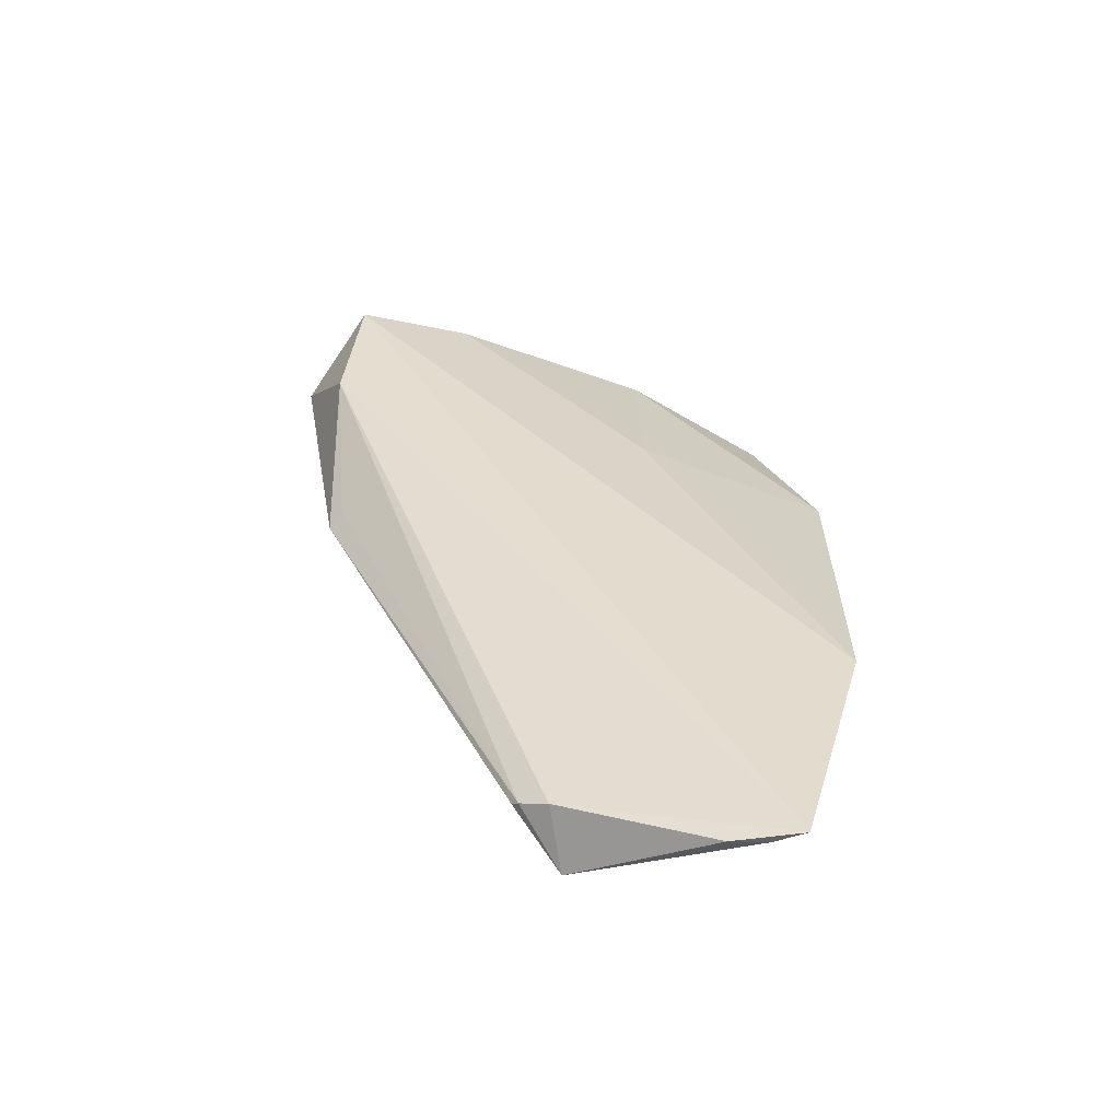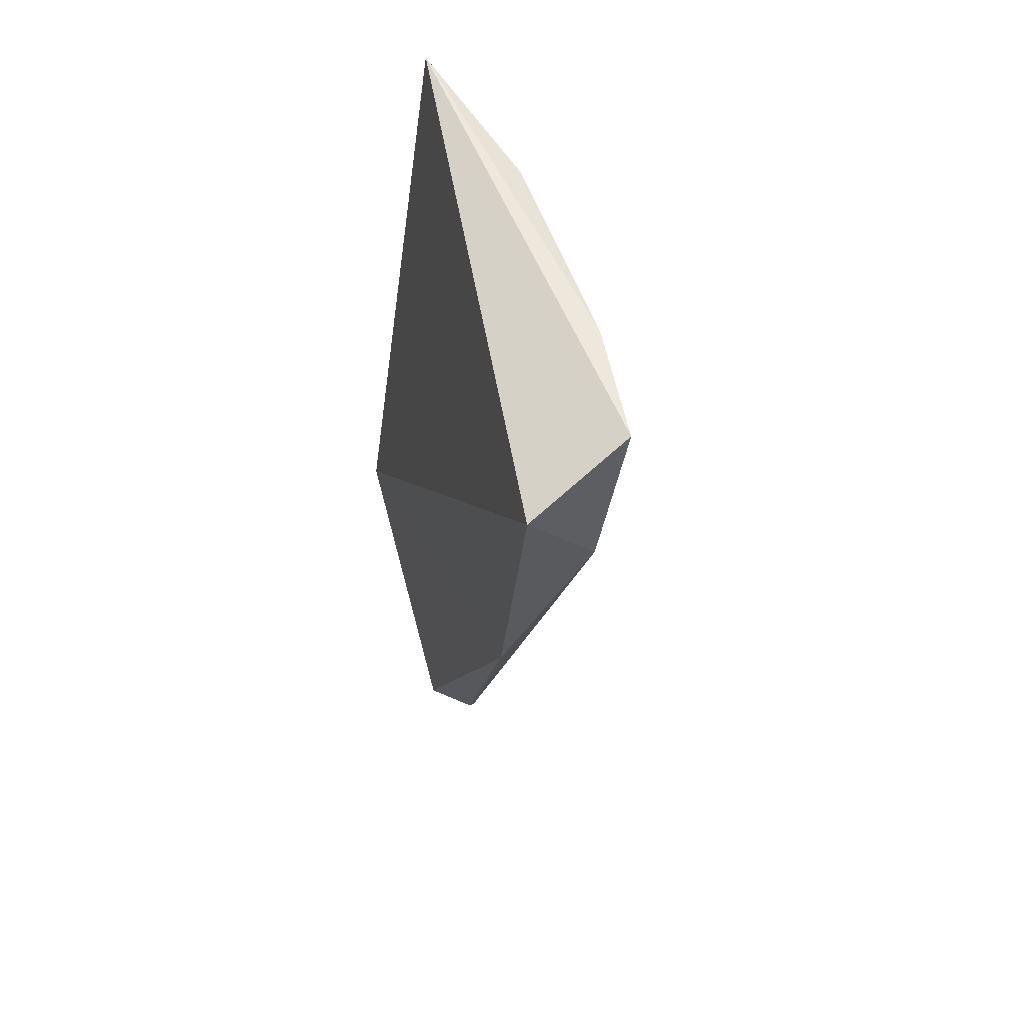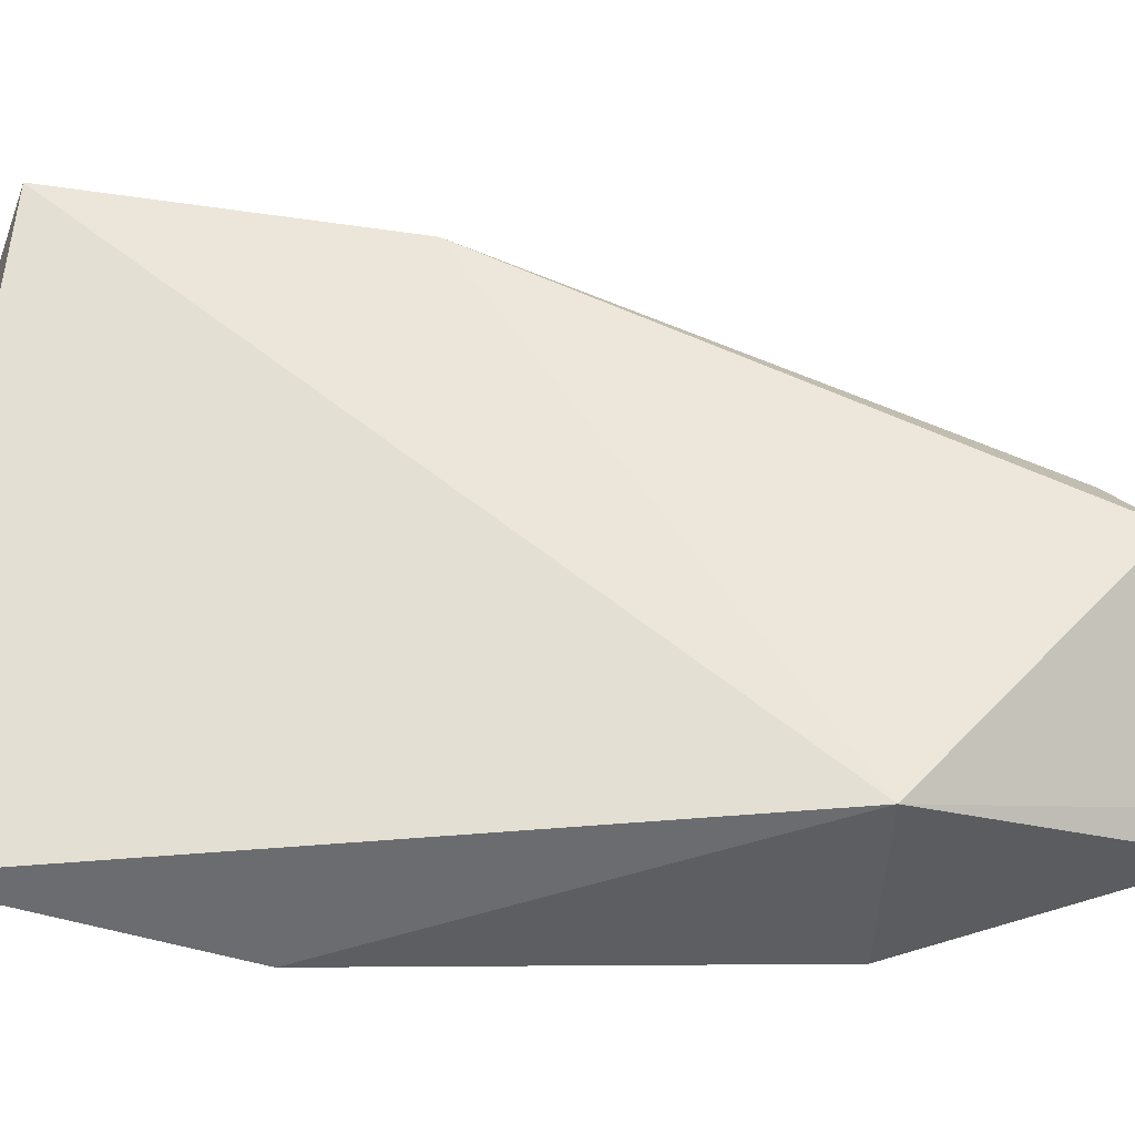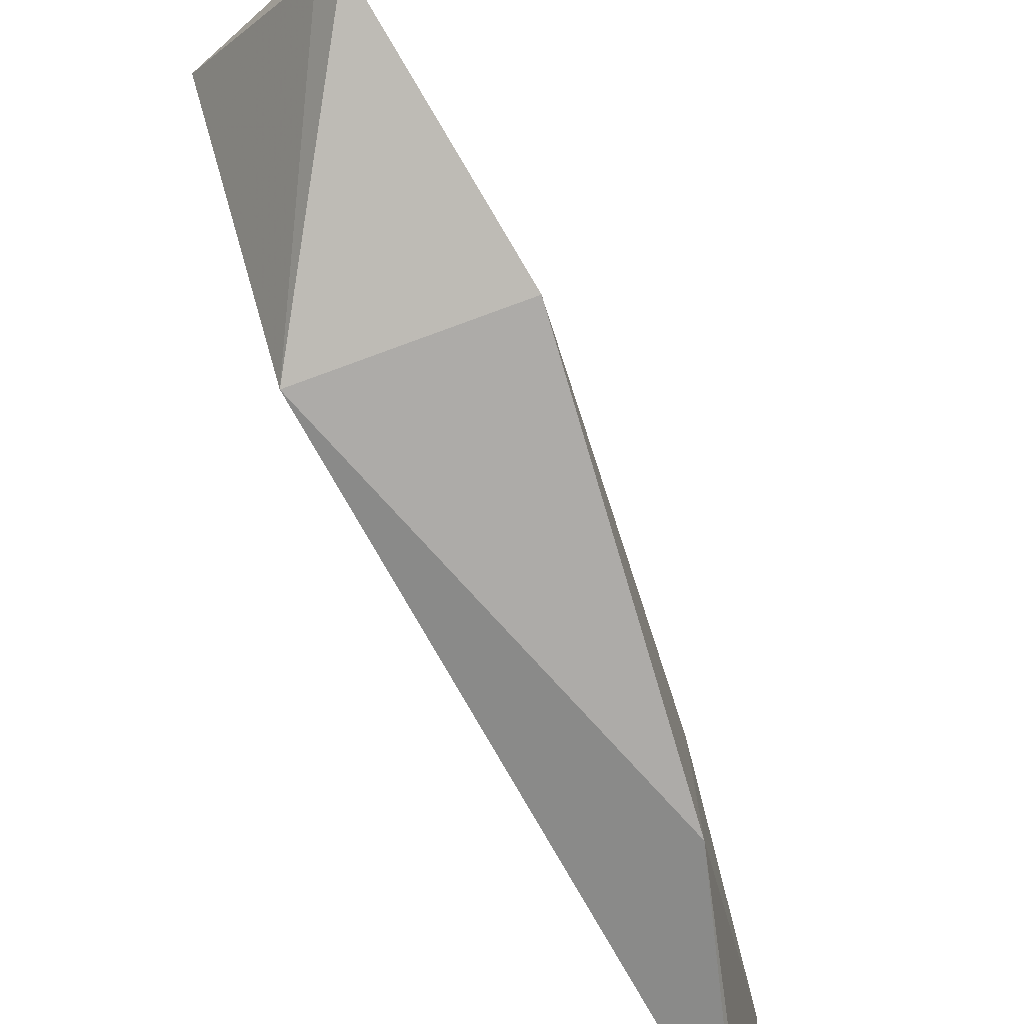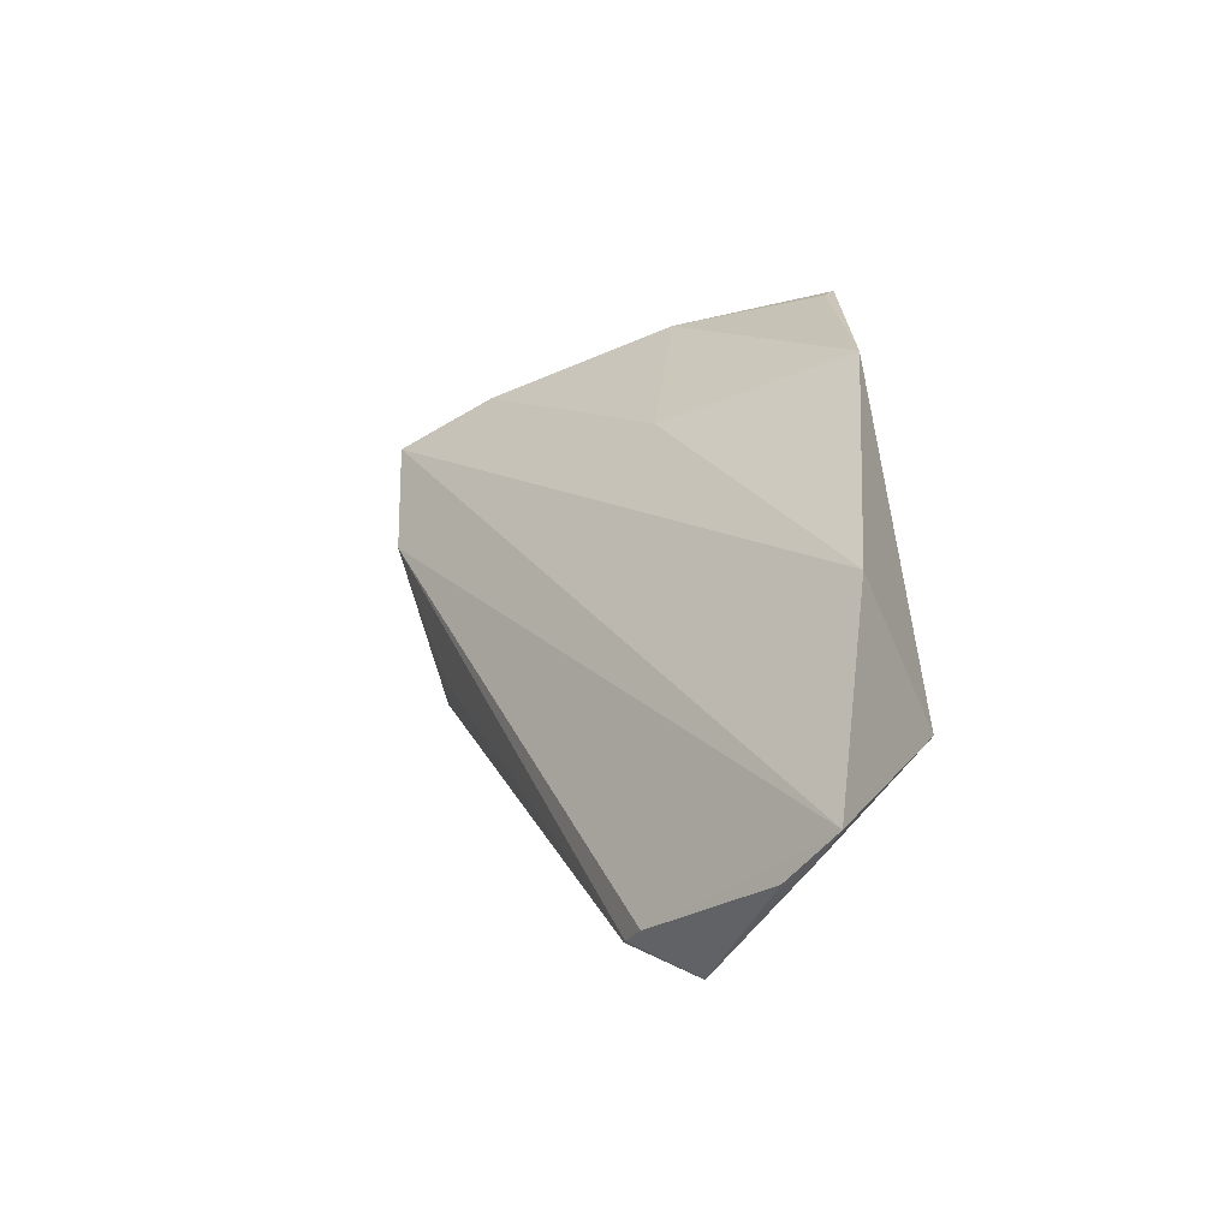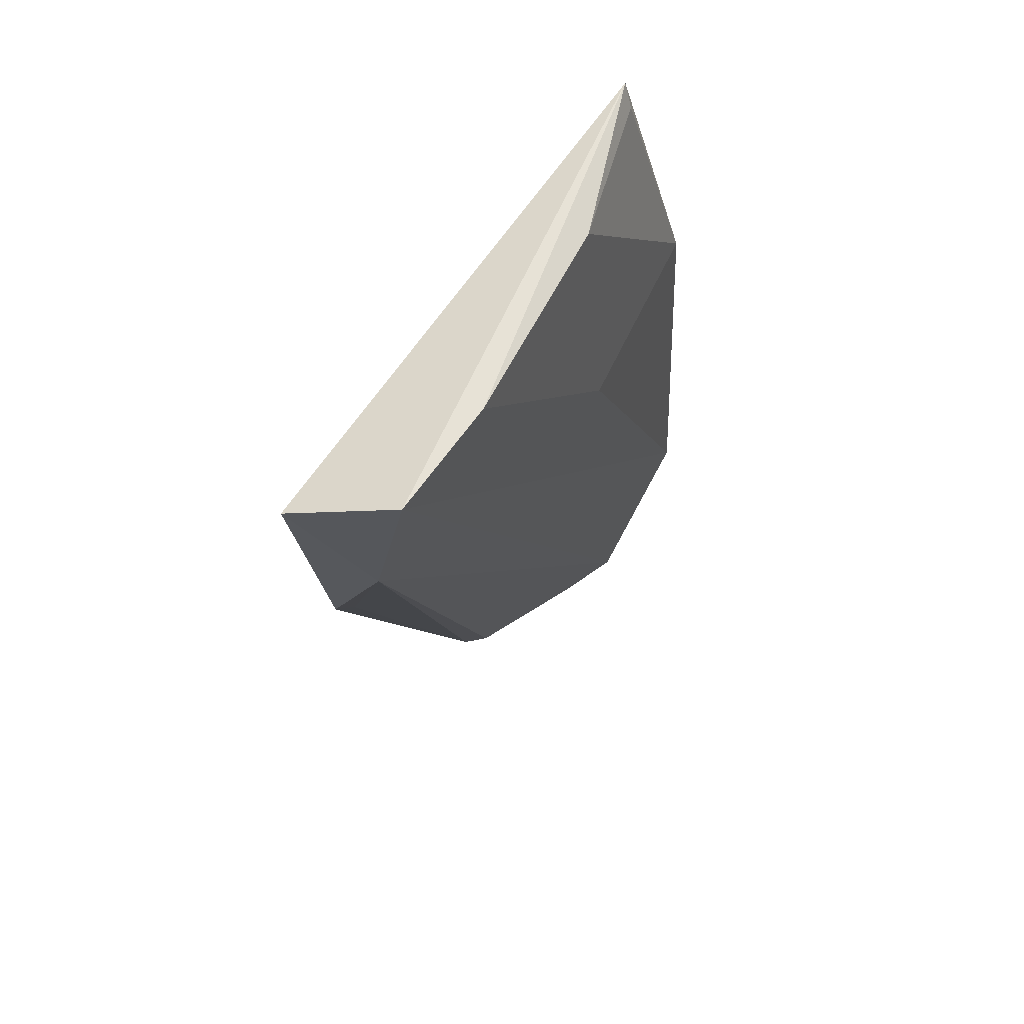
<metadata>
{"format":"obj","ext":"obj","renderer":"f3d","projection":"perspective","resolution":1024,"background":"white","views":[{"elev":-62.6,"azim":68.9,"up":"+Y"},{"elev":54.5,"azim":-20.9,"up":"+Y"},{"elev":-39.1,"azim":-90.6,"up":"+Z"},{"elev":-73.8,"azim":20.9,"up":"+Z"},{"elev":-54.1,"azim":113.1,"up":"+Y"},{"elev":61.4,"azim":24.3,"up":"+Y"}]}
</metadata>
<code>
v 0.03173 0.002289 0.07634
v 0.03546 -0.08089 0.03323
v 0.03982 -0.05799 0.02799
v 0.03108 0.002984 0.0284
v 0.02171 -0.07671 0.04883
v 0.02241 -0.05815 0.02816
v 0.03441 0.001708 0.04457
v 0.02687 -0.07503 0.05194
v 0.03708 -0.02105 0.02581
v 0.03341 -0.08067 0.03555
v 0.02173 -0.00143 0.07904
v 0.03693 -0.0205 0.04577
v 0.03368 0.002232 0.06503
v 0.02889 -0.01192 0.0769
v 0.03208 0.0008693 0.02916
v 0.0323 -0.08085 0.03895
v 0.02137 -0.03017 0.07367
v 0.02445 -0.07304 0.05435
v 0.02512 -0.07365 0.05397
v 0.02322 -0.02914 0.0731
f 1 2 3
f 6 3 2
f 9 6 4
f 9 3 6
f 10 6 2
f 10 5 6
f 11 1 4
f 11 4 6
f 12 1 3
f 12 9 7
f 12 3 9
f 13 7 4
f 13 4 1
f 13 12 7
f 13 1 12
f 14 8 2
f 14 2 1
f 14 1 11
f 15 9 4
f 15 4 7
f 15 7 9
f 16 8 5
f 16 5 10
f 16 10 2
f 16 2 8
f 17 11 6
f 17 6 5
f 17 14 11
f 18 17 5
f 19 18 5
f 19 5 8
f 19 8 14
f 19 17 18
f 20 19 14
f 20 14 17
f 20 17 19

</code>
